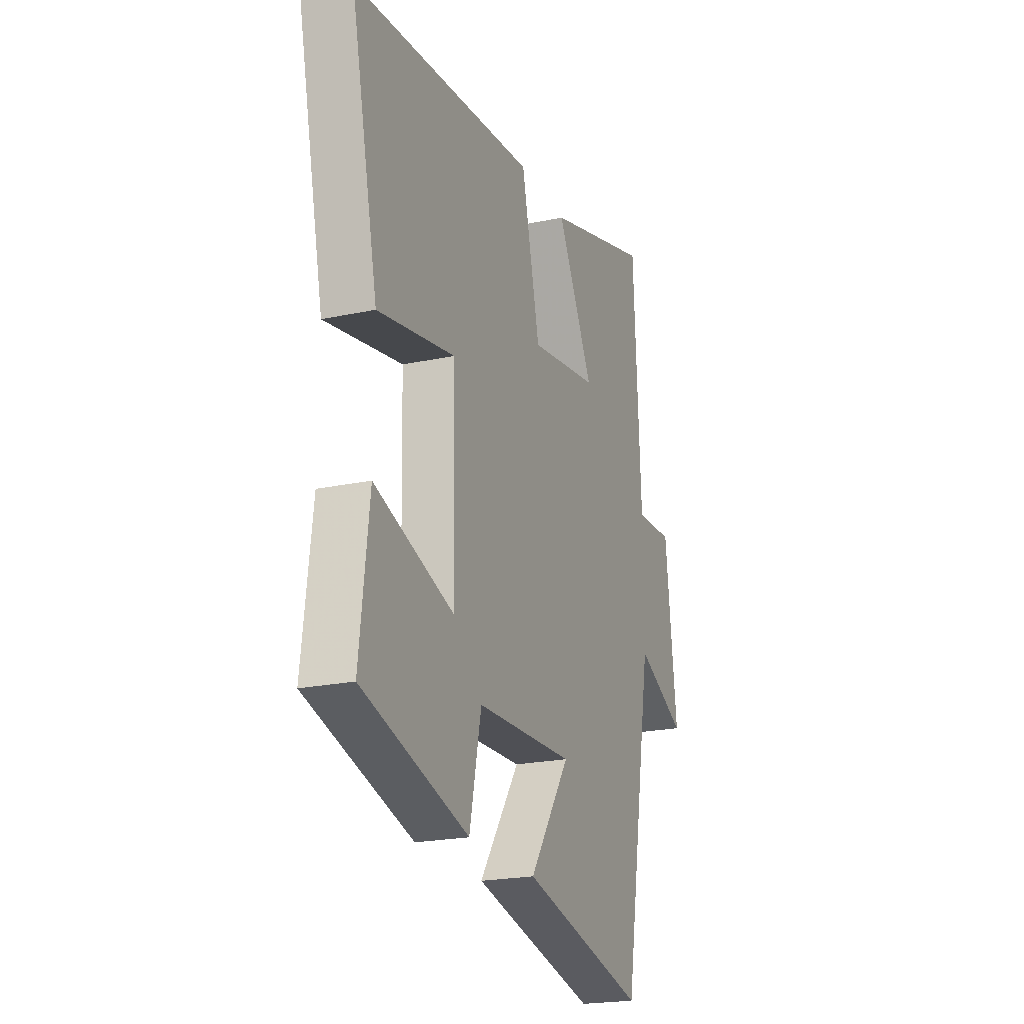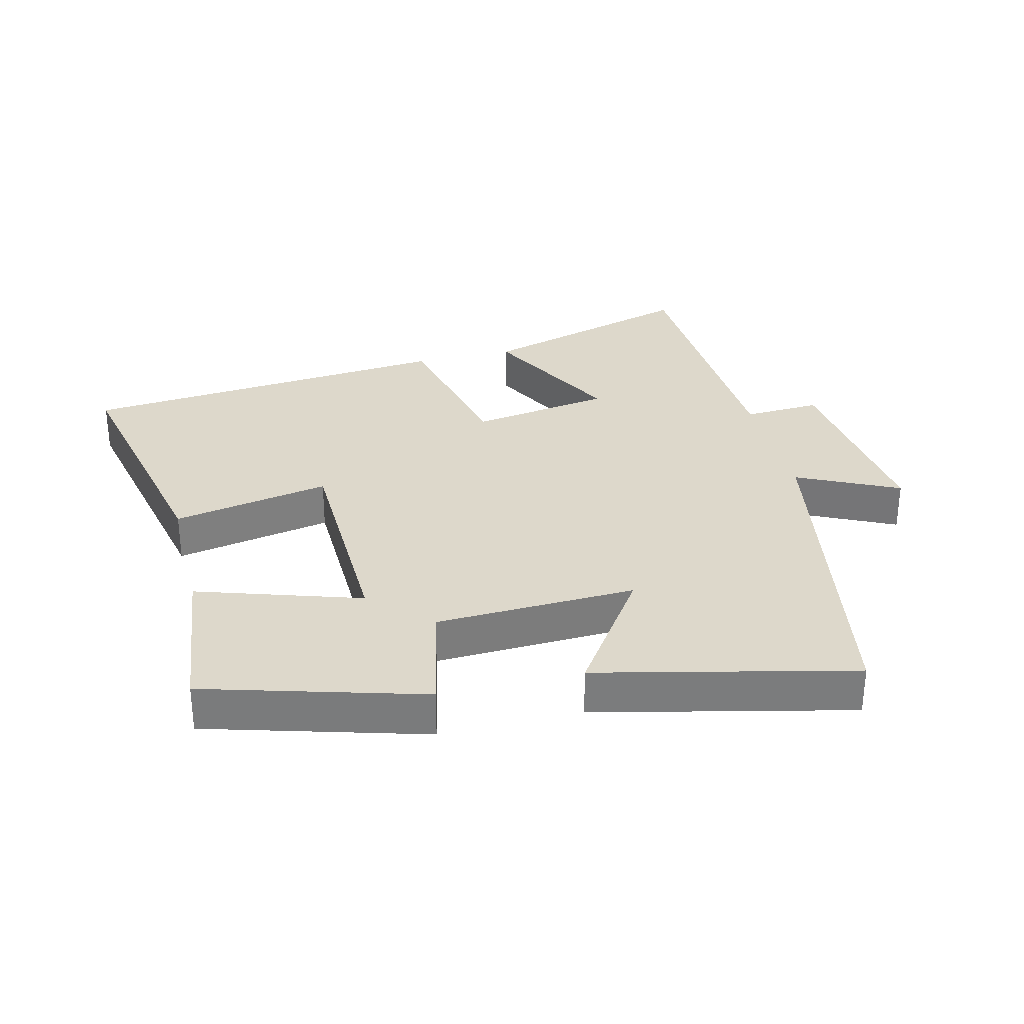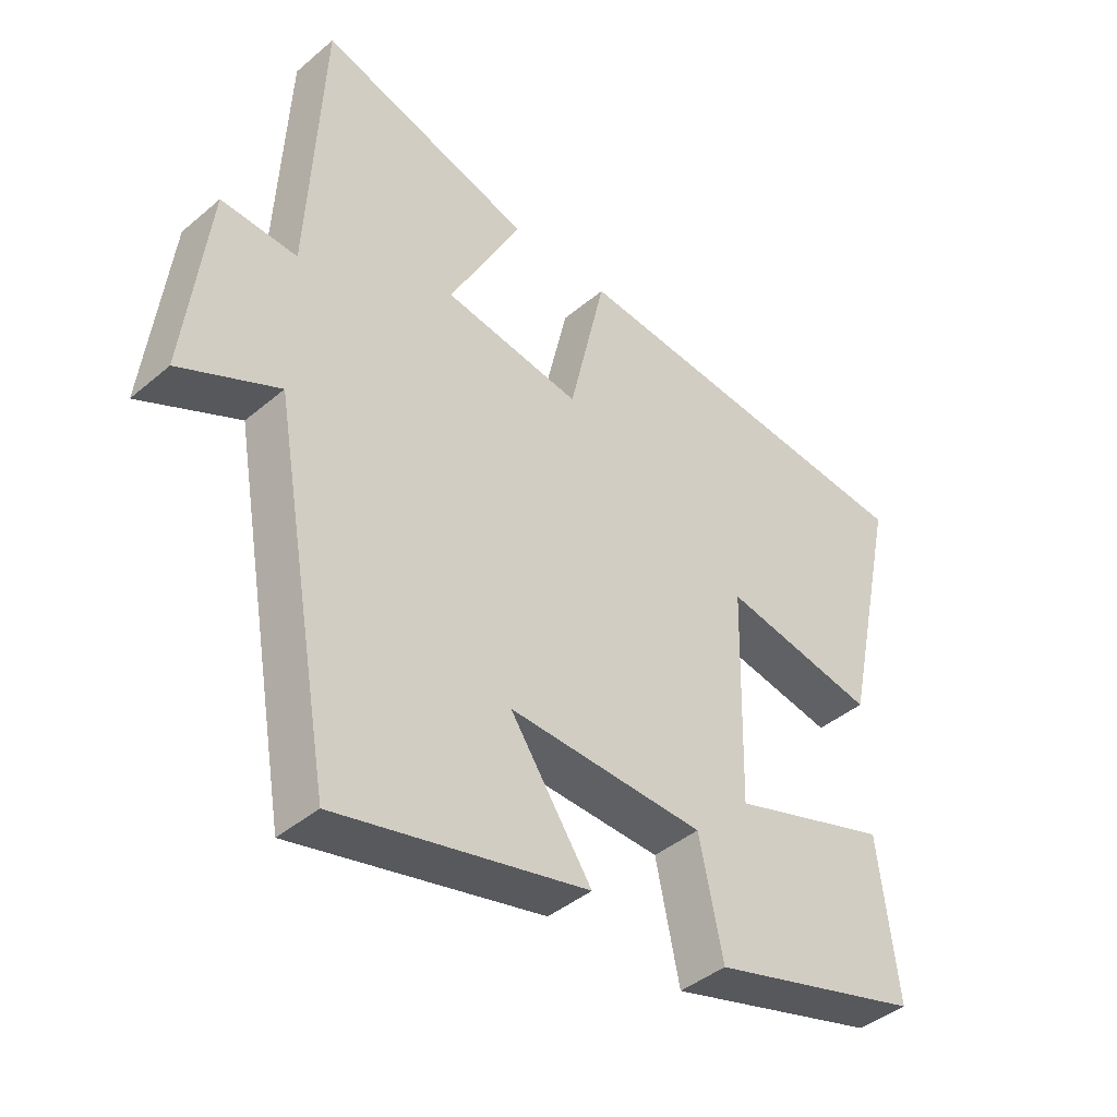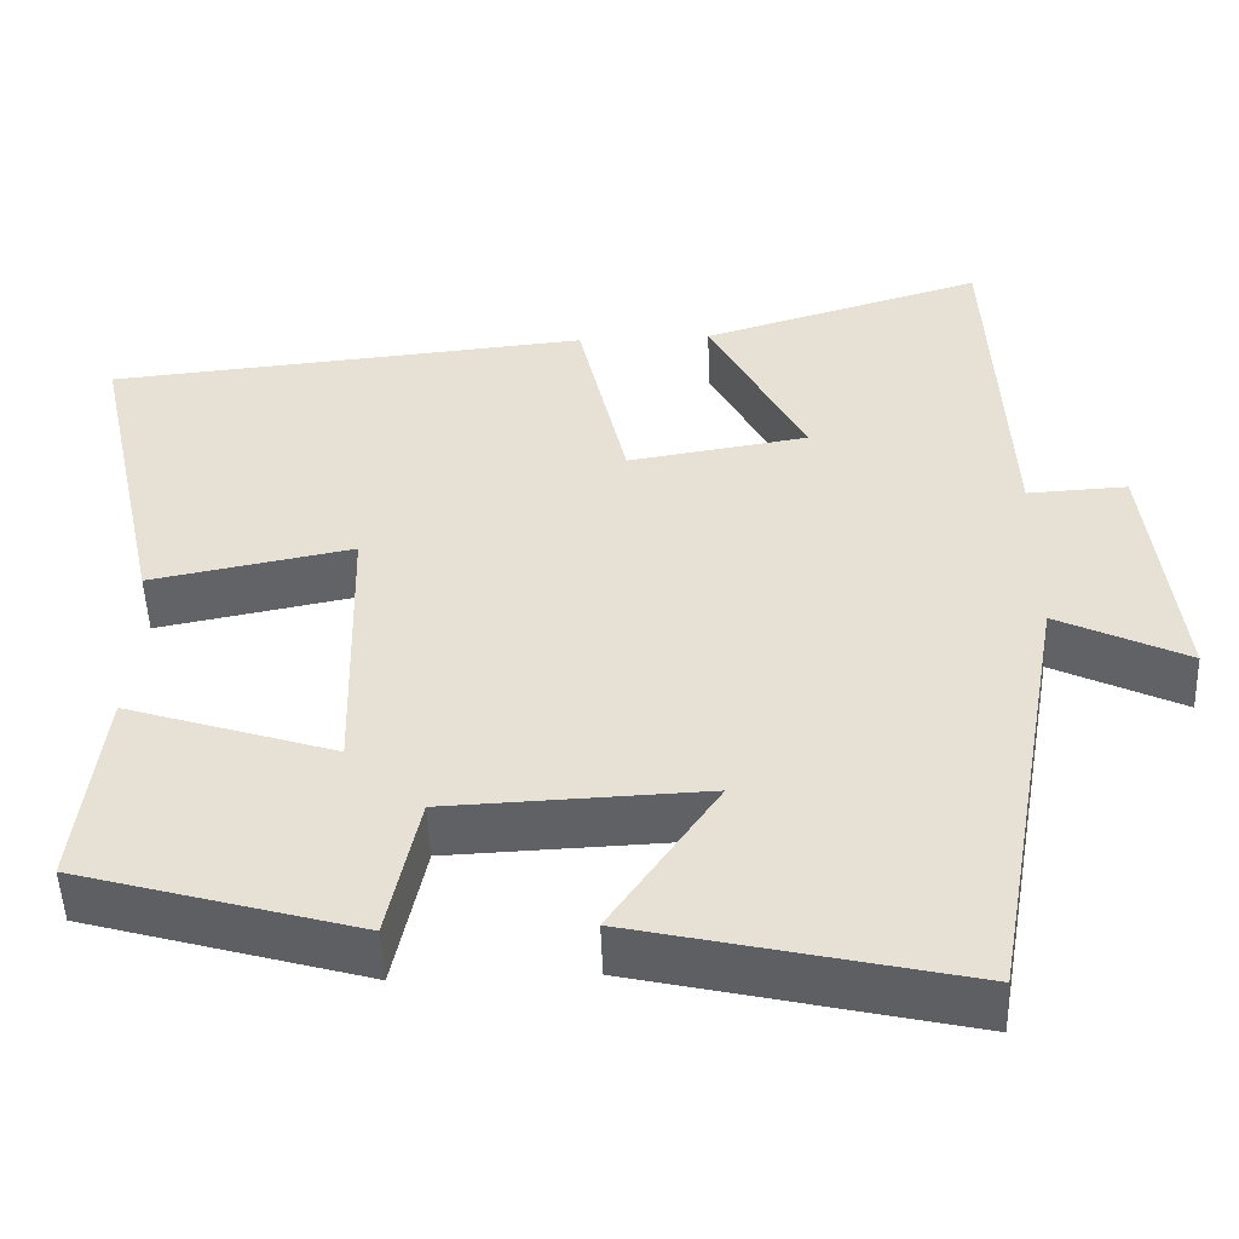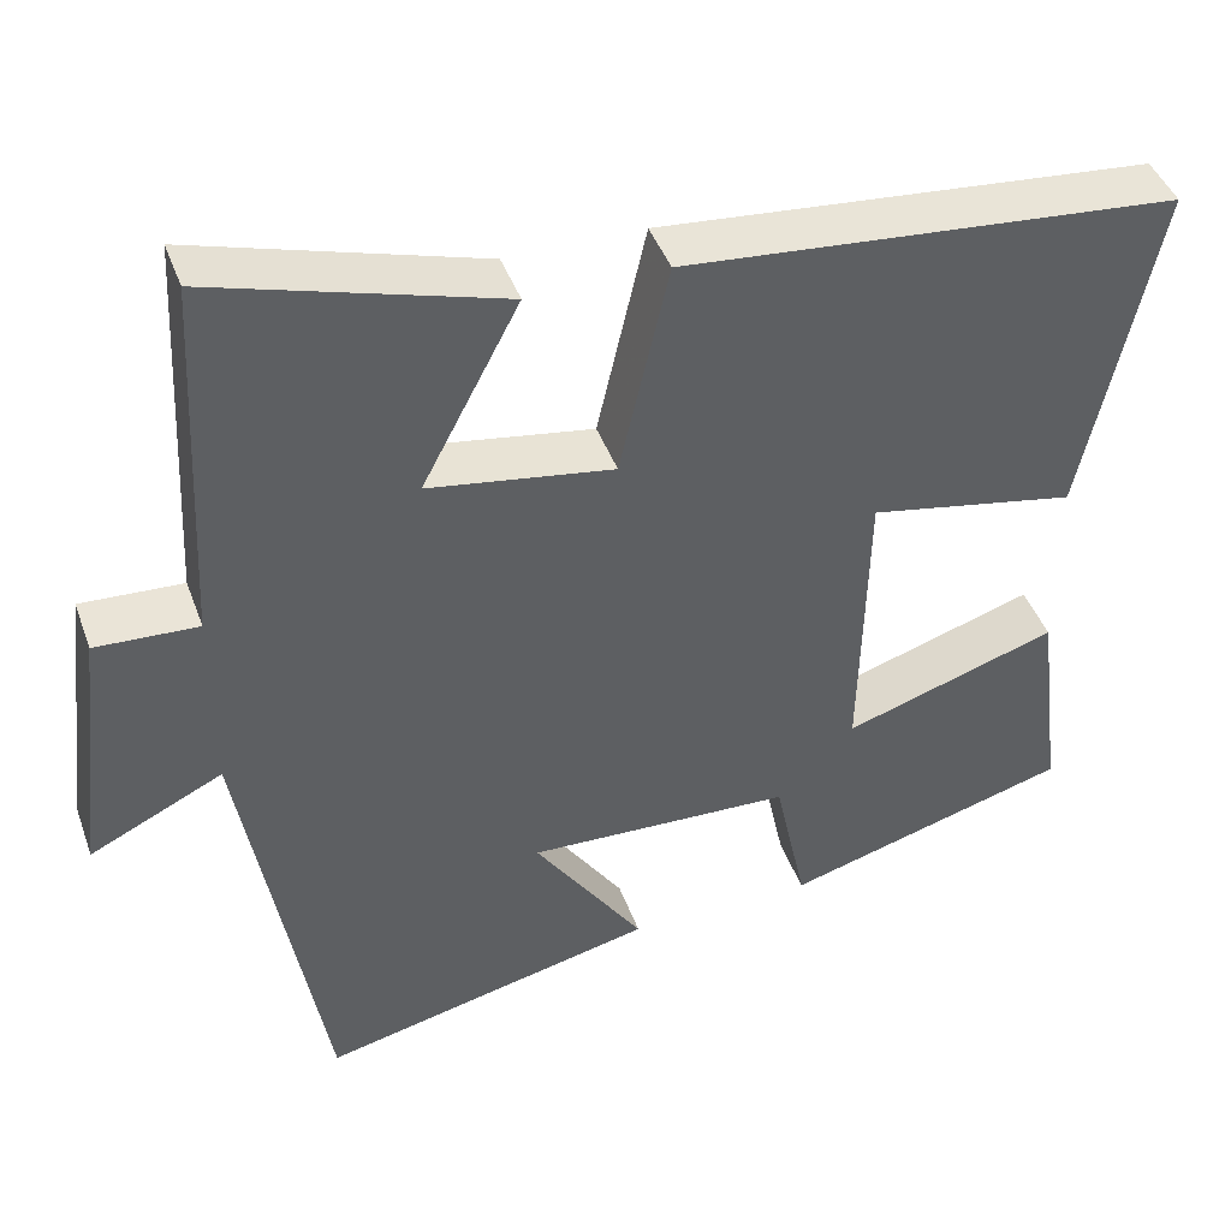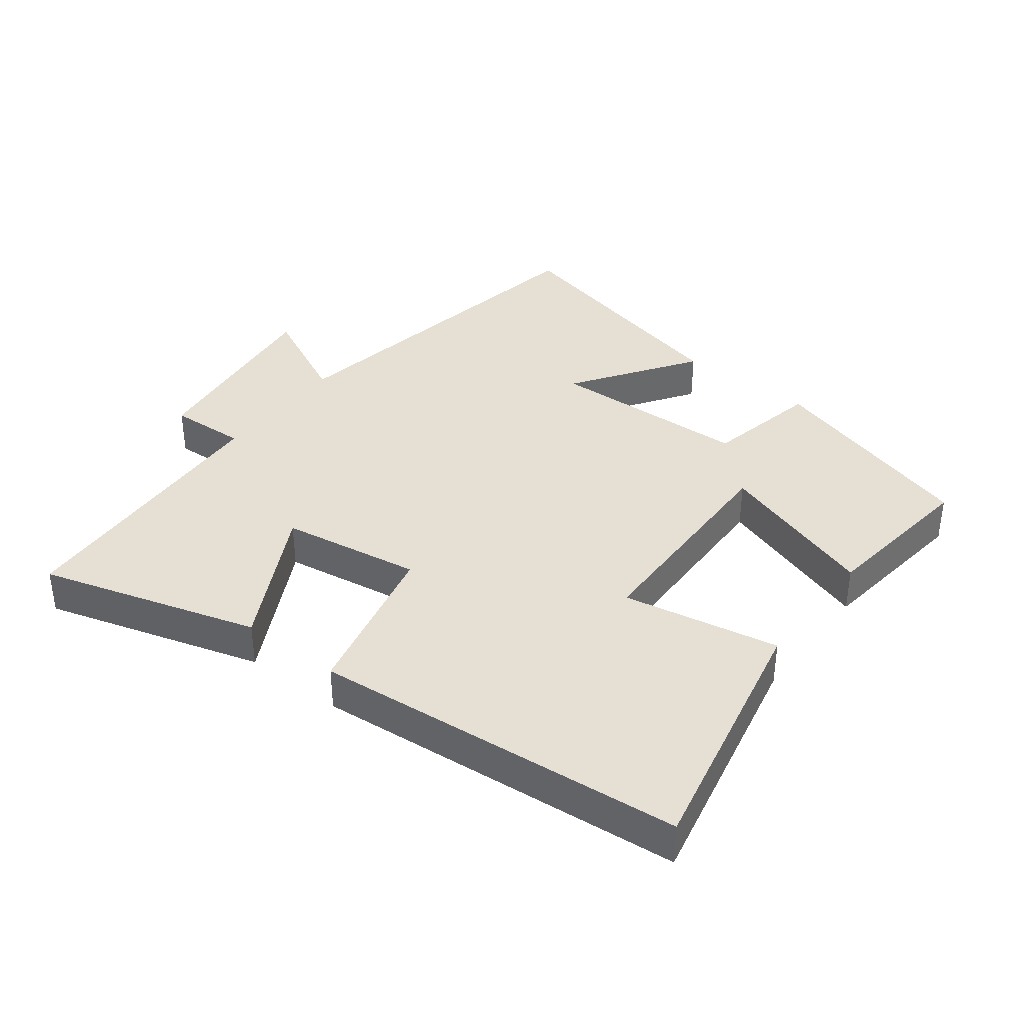
<metadata>
{"format":"obj","ext":"obj","renderer":"f3d","projection":"perspective","resolution":1024,"background":"white","views":[{"elev":-21.5,"azim":110.9,"up":"+Z"},{"elev":31.4,"azim":166.2,"up":"+Y"},{"elev":-41.9,"azim":-44.6,"up":"+Z"},{"elev":-50.0,"azim":-177.8,"up":"+Z"},{"elev":43.4,"azim":-19.3,"up":"+Z"},{"elev":38.0,"azim":37.6,"up":"+Y"}]}
</metadata>
<code>
v -0.478 0.07 0.599
v -0.145 0.07 0.5
v -0.258 0.07 0.285
v -0.044 0.07 0.251
v 0.013 0.07 0.5
v 0.585 0.07 0.448
v 0.5 0.07 0.055
v 0.26 0.07 0.101
v 0.252 0.07 -0.239
v 0.5 0.07 -0.159
v 0.53 0.07 -0.405
v 0.199 0.07 -0.5
v 0.162 0.07 -0.326
v -0.144 0.07 -0.314
v -0.017 0.07 -0.5
v -0.406 0.07 -0.59
v -0.5 0.07 -0.056
v -0.654 0.07 -0.13
v -0.618 0.07 0.172
v -0.5 0.07 0.166
v -0.478 0 0.599
v -0.145 0 0.5
v -0.258 0 0.285
v -0.044 0 0.251
v 0.013 0 0.5
v 0.585 0 0.448
v 0.5 0 0.055
v 0.26 0 0.101
v 0.252 0 -0.239
v 0.5 0 -0.159
v 0.53 0 -0.405
v 0.199 0 -0.5
v 0.162 0 -0.326
v -0.144 0 -0.314
v -0.017 0 -0.5
v -0.406 0 -0.59
v -0.5 0 -0.056
v -0.654 0 -0.13
v -0.618 0 0.172
v -0.5 0 0.166
f 17 18 19 20
f 16 17 20
f 15 16 20
f 14 15 20
f 13 14 20 1
f 11 12 13
f 10 11 13
f 9 10 13
f 8 9 13
f 6 7 8
f 5 6 8
f 4 5 8
f 3 4 8 13
f 1 2 3
f 1 3 13
f 40 39 38 37
f 40 37 36
f 40 36 35
f 40 35 34
f 21 40 34 33
f 33 32 31
f 33 31 30
f 33 30 29
f 33 29 28
f 28 27 26
f 28 26 25
f 28 25 24
f 33 28 24 23
f 23 22 21
f 33 23 21
f 1 21 22 2
f 2 22 23 3
f 3 23 24 4
f 4 24 25 5
f 5 25 26 6
f 6 26 27 7
f 7 27 28 8
f 8 28 29 9
f 9 29 30 10
f 10 30 31 11
f 11 31 32 12
f 12 32 33 13
f 13 33 34 14
f 14 34 35 15
f 15 35 36 16
f 16 36 37 17
f 17 37 38 18
f 18 38 39 19
f 19 39 40 20
f 20 40 21 1

</code>
